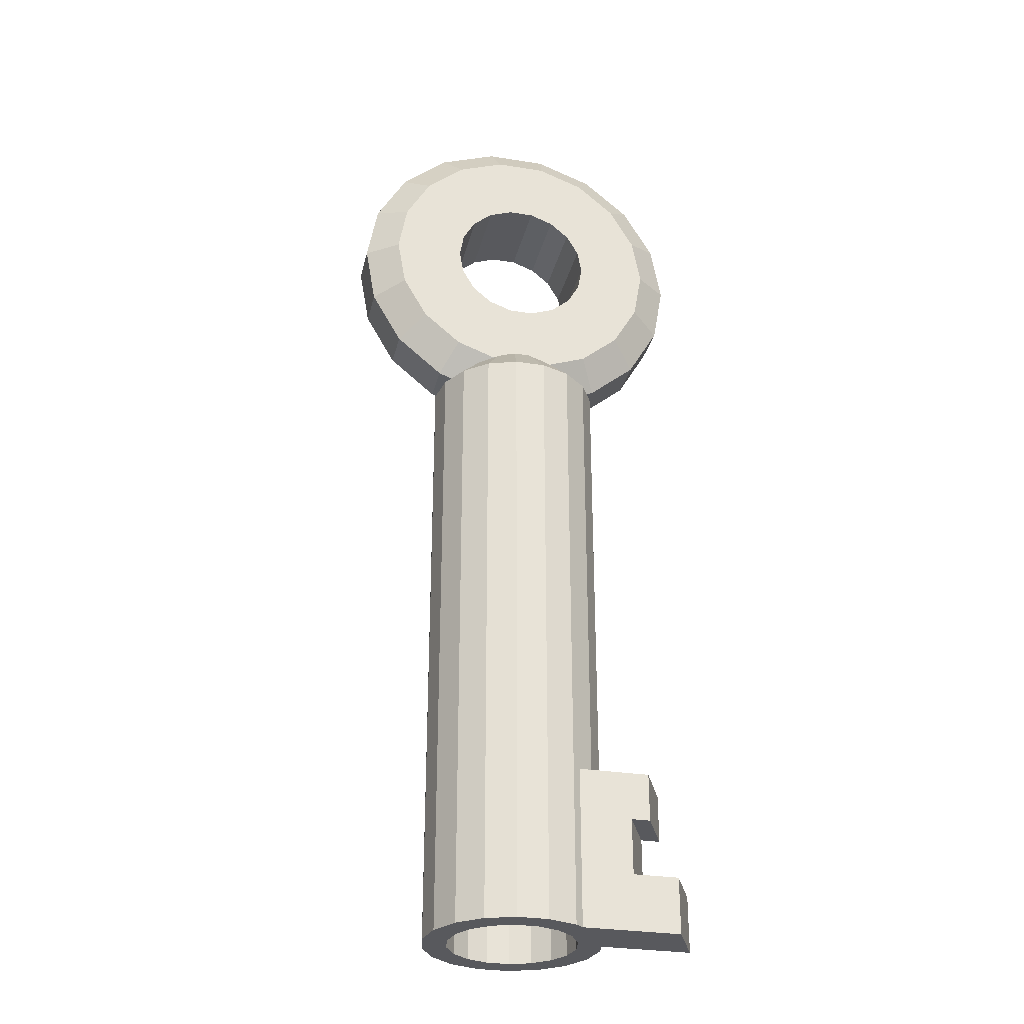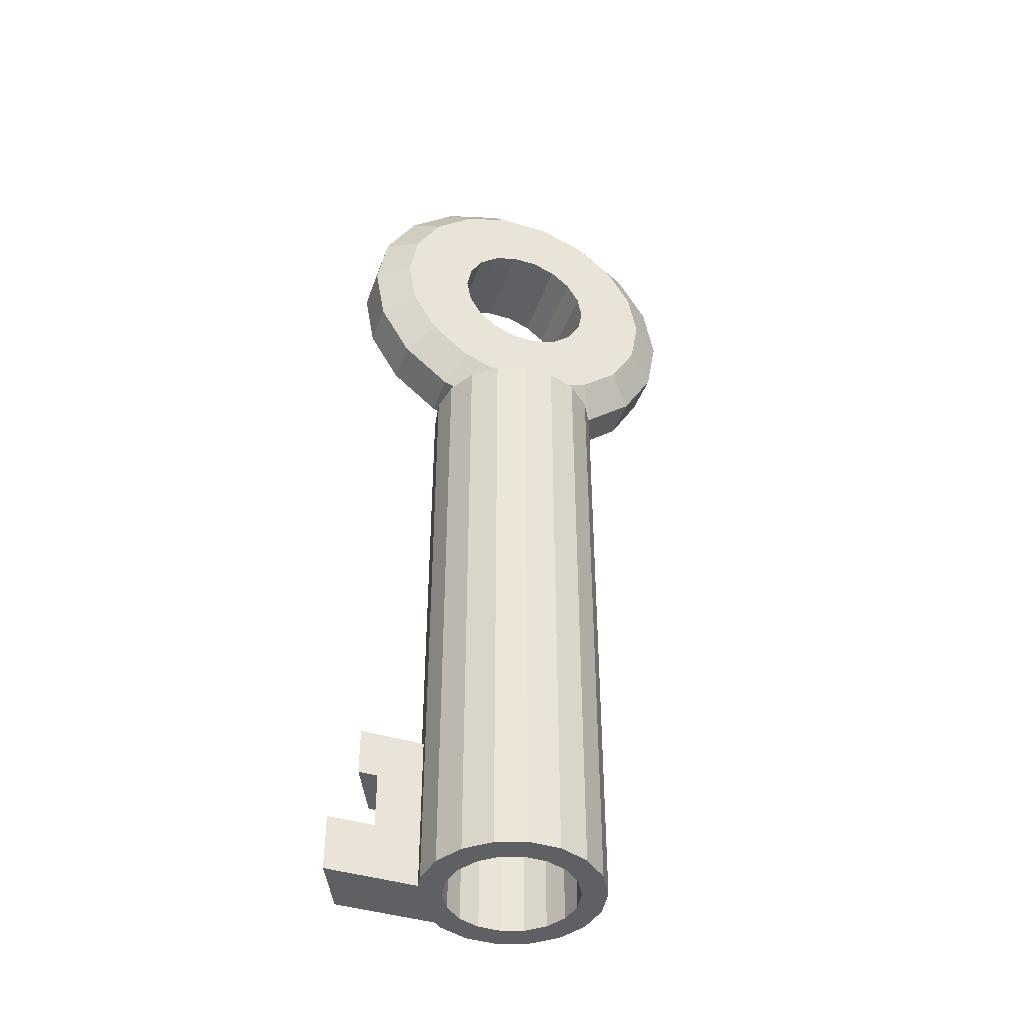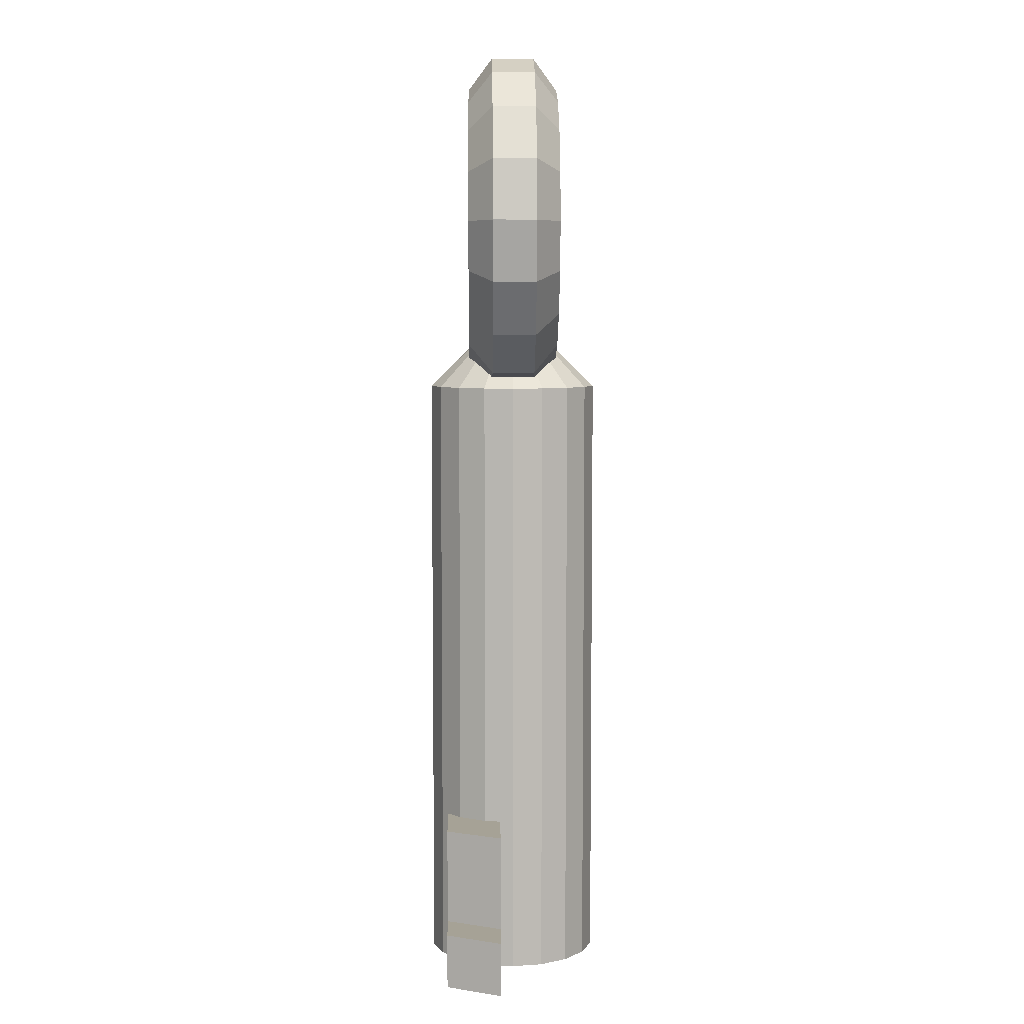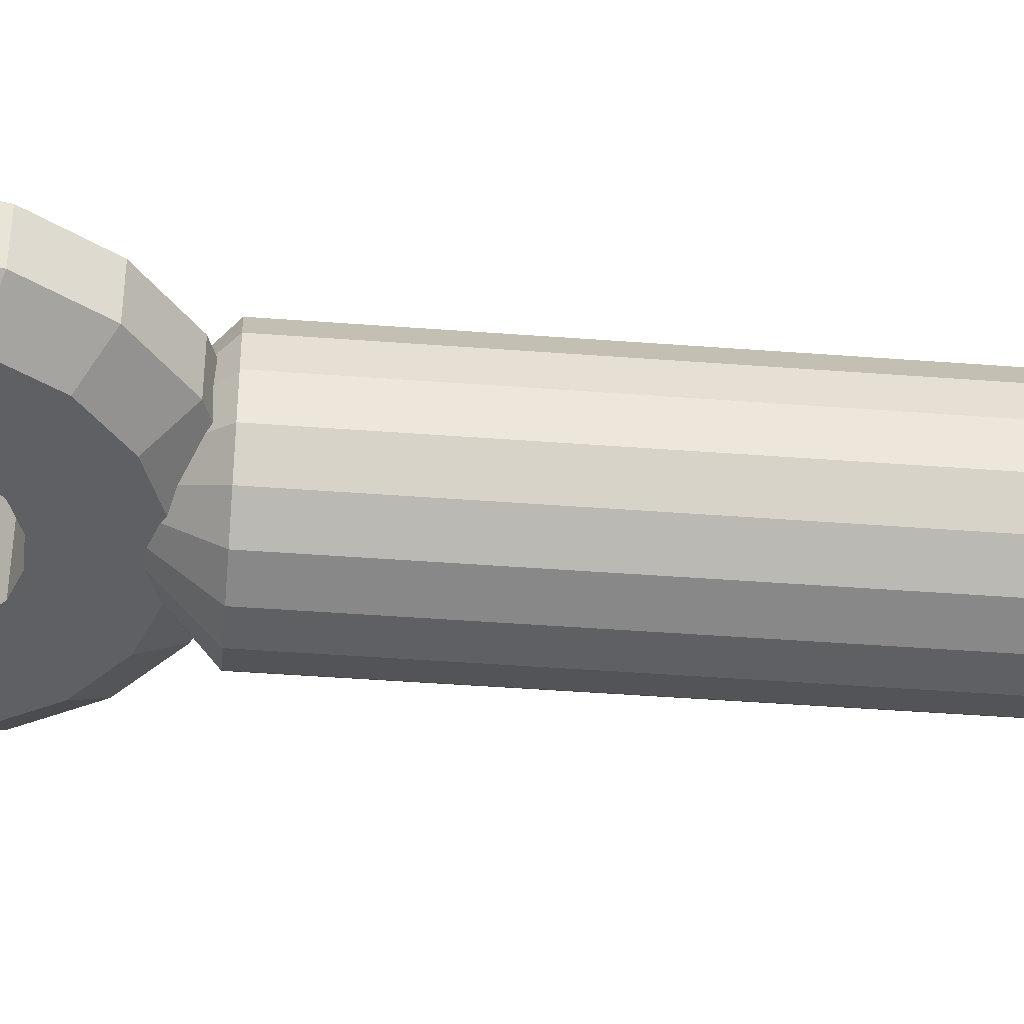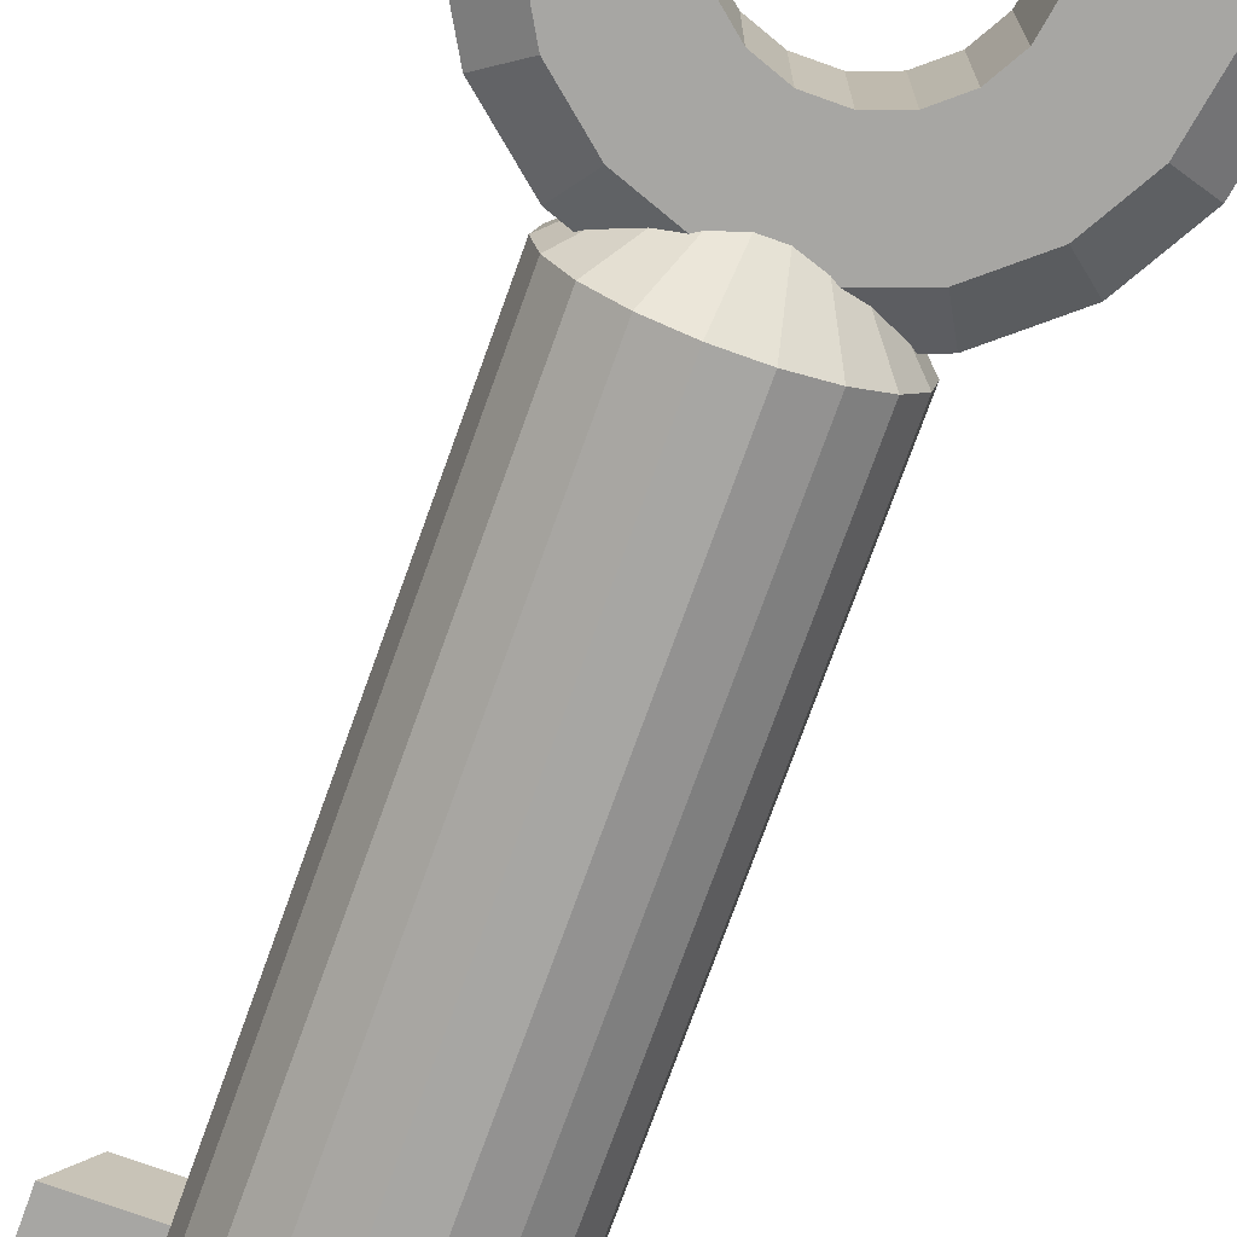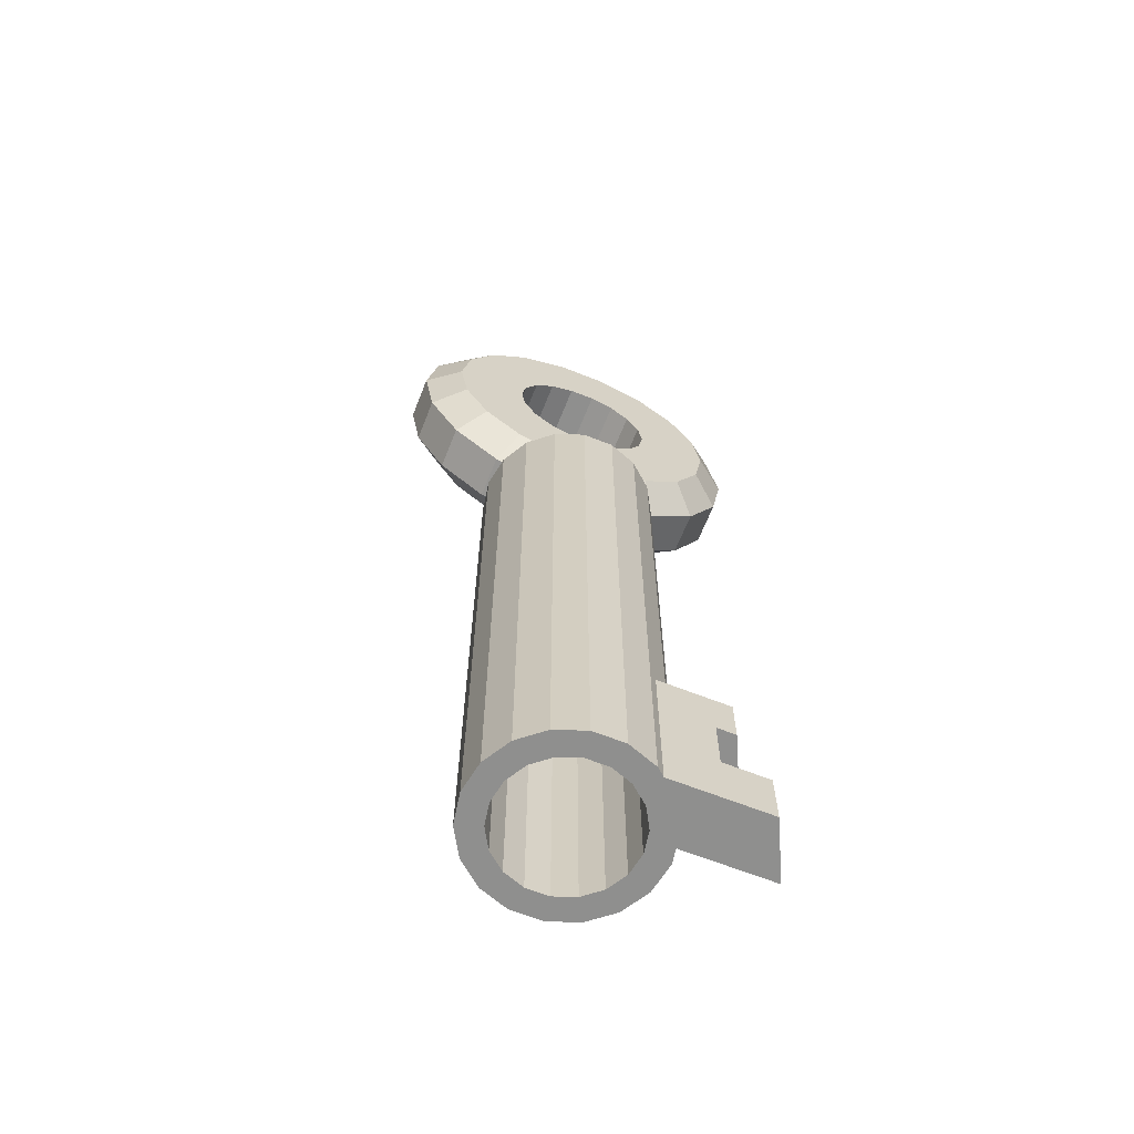
<metadata>
{"format":"obj","ext":"obj","renderer":"f3d","projection":"perspective","resolution":1024,"background":"white","views":[{"elev":-30.0,"azim":-13.1,"up":"+Y"},{"elev":-43.4,"azim":160.5,"up":"+Y"},{"elev":6.3,"azim":89.0,"up":"+Y"},{"elev":-42.8,"azim":-95.2,"up":"+Z"},{"elev":-74.2,"azim":160.2,"up":"+Z"},{"elev":-65.2,"azim":-21.7,"up":"+Y"}]}
</metadata>
<code>
o Cube_Cube.001
v 0.1399 0.7938 0.03241
v 0.09582 0.7938 0.1583
v 0.1399 0.4338 0.03241
v 0.09582 0.4338 0.1583
v 0.2301 0.6858 0.1583
v 0.2896 0.6858 0.03241
v 0.2301 0.5598 0.1583
v 0.2896 0.5598 0.03241
v 0.3325 0.7938 0.03241
v 0.2725 0.7938 0.1583
v 0.3325 0.6858 0.03241
v 0.2725 0.6858 0.1583
v 0.3325 0.5598 0.1583
v 0.3325 0.4338 0.1583
v 0.3925 0.4338 0.03241
v 0.3925 0.5598 0.03241
v 0.1409 1.551 -0
v 0.1322 1.551 -0.04967
v 0.1069 1.551 -0.09334
v 0.06832 1.551 -0.1258
v 0.02093 1.551 -0.143
v -0.02951 1.551 -0.143
v -0.0769 1.551 -0.1258
v -0.1155 1.551 -0.09334
v -0.1407 1.551 -0.04967
v -0.1495 1.551 -0
v -0.1407 1.551 0.04967
v -0.1155 1.551 0.09334
v -0.0769 1.551 0.1258
v -0.02951 1.551 0.143
v 0.02093 1.551 0.143
v 0.06832 1.551 0.1258
v 0.1069 1.551 0.09334
v 0.1322 1.551 0.04967
v 0.1836 0.4338 -0.0684
v 0.1957 0.4338 -0
v 0.1489 0.4338 -0.1286
v 0.09571 0.4338 -0.1732
v 0.03044 0.4338 -0.197
v -0.03902 0.4338 -0.197
v -0.1043 0.4338 -0.1732
v -0.1575 0.4338 -0.1286
v -0.1922 0.4338 -0.0684
v -0.2043 0.4338 -0
v -0.1922 0.4338 0.0684
v -0.1575 0.4338 0.1286
v -0.1043 0.4338 0.1732
v -0.03902 0.4338 0.197
v 0.03044 0.4338 0.197
v 0.09571 0.4338 0.1732
v 0.1489 0.4338 0.1286
v 0.1836 0.4338 0.0684
v 0.1322 0.4338 -0.04967
v 0.1409 0.4338 -0
v 0.1069 0.4338 -0.09334
v 0.06832 0.4338 -0.1258
v 0.02093 0.4338 -0.143
v -0.0295 0.4338 -0.143
v -0.0769 0.4338 -0.1258
v -0.1155 0.4338 -0.09334
v -0.1407 0.4338 -0.04967
v -0.1495 0.4338 -0
v -0.1407 0.4338 0.04967
v -0.1155 0.4338 0.09334
v -0.0769 0.4338 0.1258
v -0.0295 0.4338 0.143
v 0.02093 0.4338 0.143
v 0.06832 0.4338 0.1258
v 0.1069 0.4338 0.09334
v 0.1322 0.4338 0.04967
v 0.1957 1.841 -0
v 0.1836 1.841 -0.0684
v 0.1489 1.841 -0.1286
v 0.09571 1.841 -0.1732
v 0.03044 1.841 -0.197
v -0.03902 1.841 -0.197
v -0.1043 1.841 -0.1732
v -0.1575 1.841 -0.1286
v -0.1922 1.841 -0.0684
v -0.2043 1.841 -0
v -0.1922 1.841 0.0684
v -0.1575 1.841 0.1286
v -0.1043 1.841 0.1732
v -0.03902 1.841 0.197
v 0.03044 1.841 0.197
v 0.09571 1.841 0.1732
v 0.1489 1.841 0.1286
v 0.1836 1.841 0.0684
v 0.08571 1.946 -0
v 0.08028 1.946 -0.03078
v 0.06465 1.946 -0.05785
v 0.04071 1.946 -0.07794
v 0.01134 1.946 -0.08863
v -0.01992 1.946 -0.08863
v -0.04929 1.946 -0.07794
v -0.07323 1.946 -0.05785
v -0.08886 1.946 -0.03078
v -0.09429 1.946 -0
v -0.08886 1.946 0.03078
v -0.07323 1.946 0.05785
v -0.04929 1.946 0.07794
v -0.01992 1.946 0.08863
v 0.01134 1.946 0.08863
v 0.04071 1.946 0.07794
v 0.06465 1.946 0.05785
v 0.08028 1.946 0.03078
v -0.3302 2.225 0.1045
v -0.4043 2.225 0.04933
v -0.3802 2.088 0.04933
v -0.3105 2.114 0.1045
v -0.3105 2.114 -0.1045
v -0.3802 2.088 -0.04933
v -0.4043 2.225 -0.04933
v -0.3302 2.225 -0.1045
v -0.3107 1.968 0.04933
v -0.2539 2.016 0.1045
v -0.2539 2.016 -0.1045
v -0.3107 1.968 -0.04933
v -0.2043 1.879 0.04933
v -0.1672 1.943 0.1045
v -0.1672 1.943 -0.1045
v -0.2043 1.879 -0.04933
v -0.07375 1.831 0.04933
v -0.06088 1.904 0.1045
v -0.06088 1.904 -0.1045
v -0.07375 1.831 -0.04933
v 0.06517 1.831 0.04933
v 0.0523 1.904 0.1045
v 0.0523 1.904 -0.1045
v 0.06517 1.831 -0.04933
v 0.1957 1.879 0.04933
v 0.1587 1.943 0.1045
v 0.1587 1.943 -0.1045
v 0.1957 1.879 -0.04933
v 0.3021 1.968 0.04933
v 0.2454 2.016 0.1045
v 0.2454 2.016 -0.1045
v 0.3021 1.968 -0.04933
v 0.3716 2.088 0.04933
v 0.3019 2.114 0.1045
v 0.3019 2.114 -0.1045
v 0.3716 2.088 -0.04933
v 0.3957 2.225 0.04933
v 0.3216 2.225 0.1045
v 0.3216 2.225 -0.1045
v 0.3957 2.225 -0.04933
v 0.3716 2.362 0.04933
v 0.3019 2.337 0.1045
v 0.3019 2.337 -0.1045
v 0.3716 2.362 -0.04933
v 0.3021 2.482 0.04933
v 0.2454 2.435 0.1045
v 0.2454 2.435 -0.1045
v 0.3021 2.482 -0.04933
v 0.1957 2.571 0.04933
v 0.1587 2.507 0.1045
v 0.1587 2.507 -0.1045
v 0.1957 2.571 -0.04933
v 0.06517 2.619 0.04933
v 0.0523 2.546 0.1045
v 0.0523 2.546 -0.1045
v 0.06517 2.619 -0.04933
v -0.07375 2.619 0.04933
v -0.06088 2.546 0.1045
v -0.06088 2.546 -0.1045
v -0.07375 2.619 -0.04933
v -0.2043 2.571 0.04933
v -0.1672 2.507 0.1045
v -0.1672 2.507 -0.1045
v -0.2043 2.571 -0.04933
v -0.3107 2.482 0.04933
v -0.2539 2.435 0.1045
v -0.2539 2.435 -0.1045
v -0.3107 2.482 -0.04933
v -0.3802 2.362 0.04933
v -0.3105 2.337 0.1045
v -0.3105 2.337 -0.1045
v -0.3802 2.362 -0.04933
v -0.1681 2.225 0.1045
v -0.1681 2.225 -0.1045
v -0.1582 2.169 0.1045
v -0.1582 2.169 -0.1045
v -0.1297 2.12 0.1045
v -0.1297 2.12 -0.1045
v -0.08617 2.083 0.1045
v -0.08617 2.083 -0.1045
v -0.03273 2.064 0.1045
v -0.03273 2.064 -0.1045
v 0.02415 2.064 0.1045
v 0.02415 2.064 -0.1045
v 0.07759 2.083 0.1045
v 0.07759 2.083 -0.1045
v 0.1212 2.12 0.1045
v 0.1212 2.12 -0.1045
v 0.1496 2.169 0.1045
v 0.1496 2.169 -0.1045
v 0.1595 2.225 0.1045
v 0.1595 2.225 -0.1045
v 0.1496 2.281 0.1045
v 0.1496 2.281 -0.1045
v 0.1212 2.33 0.1045
v 0.1212 2.33 -0.1045
v 0.07759 2.367 0.1045
v 0.07759 2.367 -0.1045
v 0.02415 2.386 0.1045
v 0.02415 2.386 -0.1045
v -0.03273 2.386 0.1045
v -0.03273 2.386 -0.1045
v -0.08617 2.367 0.1045
v -0.08617 2.367 -0.1045
v -0.1297 2.33 0.1045
v -0.1297 2.33 -0.1045
v -0.1582 2.281 0.1045
v -0.1582 2.281 -0.1045
f 169 208 210
f 148 197 144
f 7 5 2
f 6 12 5
f 3 14 4
f 8 5 7
f 13 8 7
f 11 10 12
f 15 13 14
f 36 72 71
f 35 73 72
f 37 74 73
f 38 75 74
f 75 40 76
f 40 77 76
f 41 78 77
f 42 79 78
f 43 80 79
f 44 81 80
f 81 46 82
f 46 83 82
f 47 84 83
f 48 85 84
f 85 50 86
f 50 87 86
f 33 23 21
f 87 52 88
f 52 71 88
f 1 10 9
f 63 46 45
f 35 55 37
f 18 54 17
f 19 53 18
f 20 55 19
f 21 56 20
f 22 57 21
f 23 58 22
f 24 59 23
f 25 60 24
f 26 61 25
f 27 62 26
f 28 63 27
f 29 64 28
f 30 65 29
f 31 66 30
f 32 67 31
f 33 68 32
f 34 69 33
f 17 70 34
f 89 88 71
f 87 106 105
f 87 104 86
f 86 103 85
f 85 102 84
f 84 101 83
f 83 100 82
f 82 99 81
f 80 99 98
f 80 97 79
f 78 97 96
f 78 95 77
f 76 95 94
f 76 93 75
f 74 93 92
f 73 92 91
f 72 91 90
f 175 113 108
f 192 129 190
f 179 214 213
f 113 109 108
f 185 184 183
f 183 182 181
f 185 188 186
f 122 123 119
f 189 188 187
f 191 190 189
f 130 131 127
f 191 194 192
f 134 135 131
f 195 194 193
f 138 139 135
f 197 196 195
f 142 143 139
f 199 198 197
f 146 147 143
f 199 202 200
f 150 151 147
f 203 202 201
f 151 158 155
f 203 206 204
f 158 159 155
f 207 206 205
f 159 166 163
f 207 210 208
f 166 167 163
f 209 212 210
f 167 174 171
f 211 214 212
f 174 175 171
f 109 118 115
f 118 119 115
f 1 6 8
f 176 179 213
f 108 110 107
f 113 111 112
f 109 116 110
f 118 111 117
f 115 120 116
f 118 121 122
f 123 120 119
f 122 125 126
f 127 132 128
f 130 133 134
f 131 136 132
f 138 133 137
f 139 136 135
f 142 137 141
f 139 144 140
f 142 145 146
f 147 144 143
f 146 149 150
f 151 148 147
f 154 149 153
f 151 156 152
f 154 157 158
f 155 160 156
f 158 161 162
f 163 160 159
f 166 161 165
f 167 164 163
f 170 165 169
f 167 172 168
f 170 173 174
f 175 172 171
f 178 173 177
f 175 107 176
f 178 114 113
f 181 180 179
f 72 89 71
f 129 125 188
f 121 117 186
f 111 114 180
f 177 173 214
f 169 165 208
f 161 157 204
f 153 149 200
f 145 141 198
f 137 133 194
f 133 192 194
f 149 145 198
f 165 161 206
f 114 177 180
f 125 121 186
f 188 190 129
f 186 188 125
f 137 194 196
f 137 196 141
f 186 117 184
f 184 117 111
f 141 196 198
f 149 198 200
f 182 184 111
f 180 182 111
f 153 200 202
f 153 202 204
f 180 177 214
f 214 173 212
f 157 153 204
f 161 204 206
f 212 173 169
f 210 212 169
f 165 206 208
f 140 144 197
f 148 199 197
f 197 195 140
f 10 2 5
f 4 14 7
f 14 13 7
f 5 12 10
f 4 7 2
f 6 11 12
f 3 15 14
f 8 6 5
f 13 16 8
f 11 9 10
f 15 16 13
f 36 35 72
f 35 37 73
f 37 38 74
f 38 39 75
f 75 39 40
f 40 41 77
f 41 42 78
f 42 43 79
f 43 44 80
f 44 45 81
f 81 45 46
f 46 47 83
f 47 48 84
f 48 49 85
f 85 49 50
f 50 51 87
f 19 18 17
f 17 34 33
f 33 32 31
f 31 30 29
f 29 28 27
f 27 26 29
f 25 24 23
f 23 22 21
f 21 20 19
f 19 17 33
f 33 31 29
f 29 26 25
f 25 23 33
f 21 19 33
f 33 29 25
f 87 51 52
f 52 36 71
f 1 2 10
f 63 64 46
f 44 43 61
f 42 41 60
f 40 39 57
f 38 37 56
f 35 36 54
f 52 51 70
f 50 49 67
f 48 47 66
f 46 64 65
f 46 65 47
f 49 48 66
f 36 52 70
f 39 38 56
f 43 42 60
f 63 45 44
f 62 63 44
f 47 65 66
f 49 66 67
f 61 62 44
f 60 61 43
f 50 67 68
f 50 68 69
f 60 41 59
f 59 41 40
f 50 69 51
f 51 69 70
f 58 59 40
f 57 58 40
f 36 70 54
f 35 54 53
f 56 57 39
f 35 53 55
f 56 37 55
f 18 53 54
f 19 55 53
f 20 56 55
f 21 57 56
f 22 58 57
f 23 59 58
f 24 60 59
f 25 61 60
f 26 62 61
f 27 63 62
f 28 64 63
f 29 65 64
f 30 66 65
f 31 67 66
f 32 68 67
f 33 69 68
f 34 70 69
f 17 54 70
f 89 106 88
f 87 88 106
f 87 105 104
f 86 104 103
f 85 103 102
f 84 102 101
f 83 101 100
f 82 100 99
f 80 81 99
f 80 98 97
f 78 79 97
f 78 96 95
f 76 77 95
f 76 94 93
f 74 75 93
f 73 74 92
f 72 73 91
f 175 178 113
f 192 133 129
f 179 180 214
f 113 112 109
f 185 186 184
f 183 184 182
f 185 187 188
f 122 126 123
f 189 190 188
f 191 192 190
f 130 134 131
f 191 193 194
f 134 138 135
f 195 196 194
f 138 142 139
f 197 198 196
f 142 146 143
f 199 200 198
f 146 150 147
f 199 201 202
f 150 154 151
f 203 204 202
f 151 154 158
f 203 205 206
f 158 162 159
f 207 208 206
f 159 162 166
f 207 209 210
f 166 170 167
f 209 211 212
f 167 170 174
f 211 213 214
f 174 178 175
f 109 112 118
f 118 122 119
f 3 1 8
f 9 11 6
f 8 16 15
f 1 9 6
f 8 15 3
f 168 172 209
f 176 107 179
f 110 116 183
f 120 124 187
f 128 132 189
f 136 140 193
f 140 195 193
f 124 128 189
f 107 110 181
f 164 168 209
f 156 160 203
f 148 152 201
f 201 199 148
f 203 201 152
f 152 156 203
f 136 193 191
f 136 191 132
f 203 160 205
f 205 160 164
f 132 191 189
f 124 189 187
f 207 205 164
f 209 207 164
f 120 187 185
f 120 185 183
f 209 172 211
f 211 172 176
f 116 120 183
f 110 183 181
f 213 211 176
f 107 181 179
f 108 109 110
f 113 114 111
f 109 115 116
f 118 112 111
f 115 119 120
f 118 117 121
f 123 124 120
f 122 121 125
f 127 131 132
f 130 129 133
f 131 135 136
f 138 134 133
f 139 140 136
f 142 138 137
f 139 143 144
f 142 141 145
f 147 148 144
f 146 145 149
f 151 152 148
f 154 150 149
f 151 155 156
f 154 153 157
f 155 159 160
f 158 157 161
f 163 164 160
f 166 162 161
f 167 168 164
f 170 166 165
f 167 171 172
f 170 169 173
f 175 176 172
f 178 174 173
f 175 108 107
f 178 177 114
f 181 182 180
f 72 90 89

</code>
